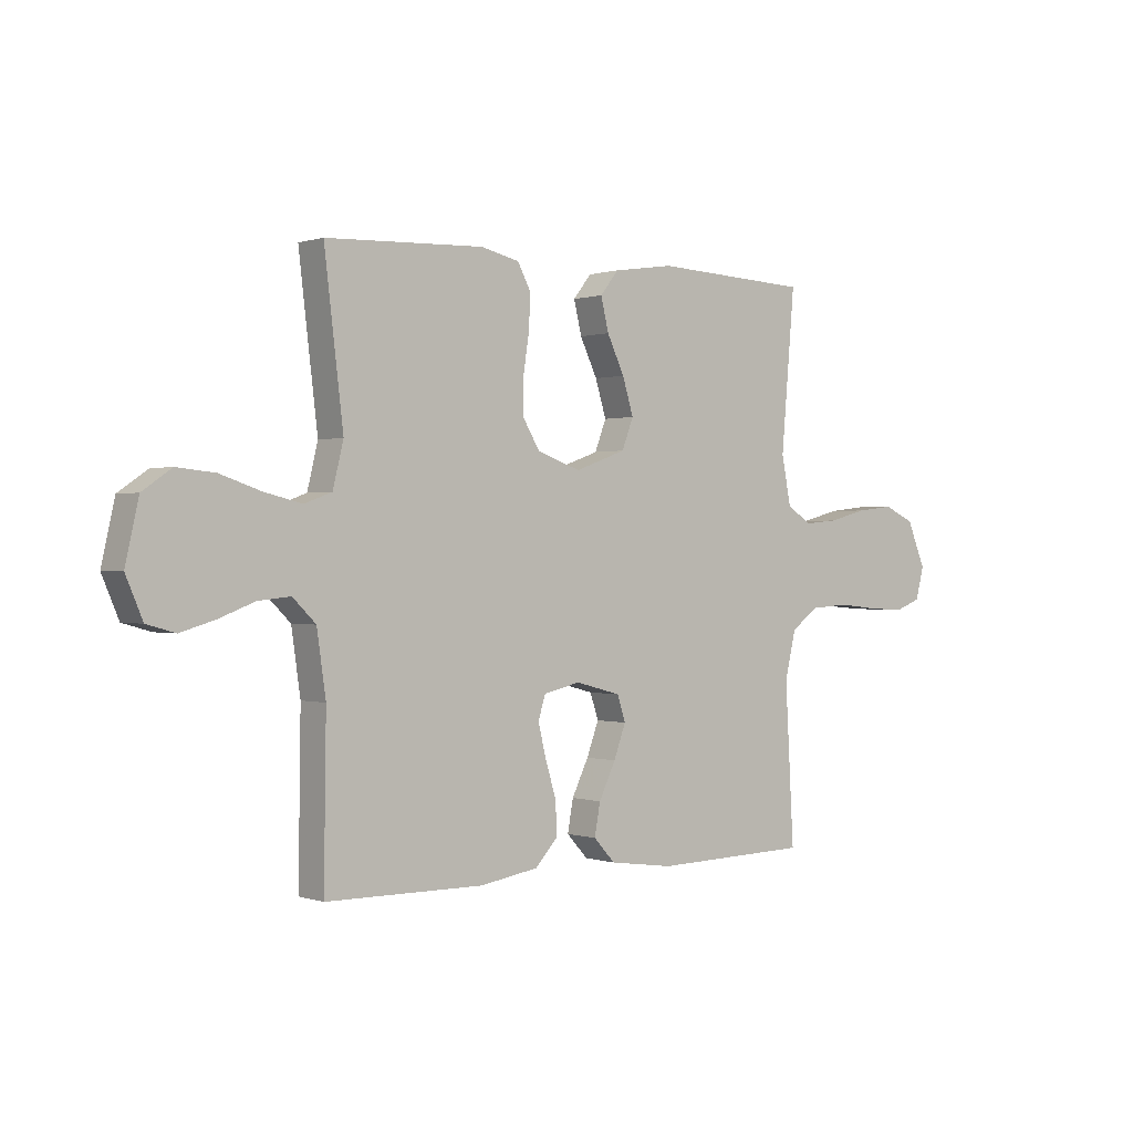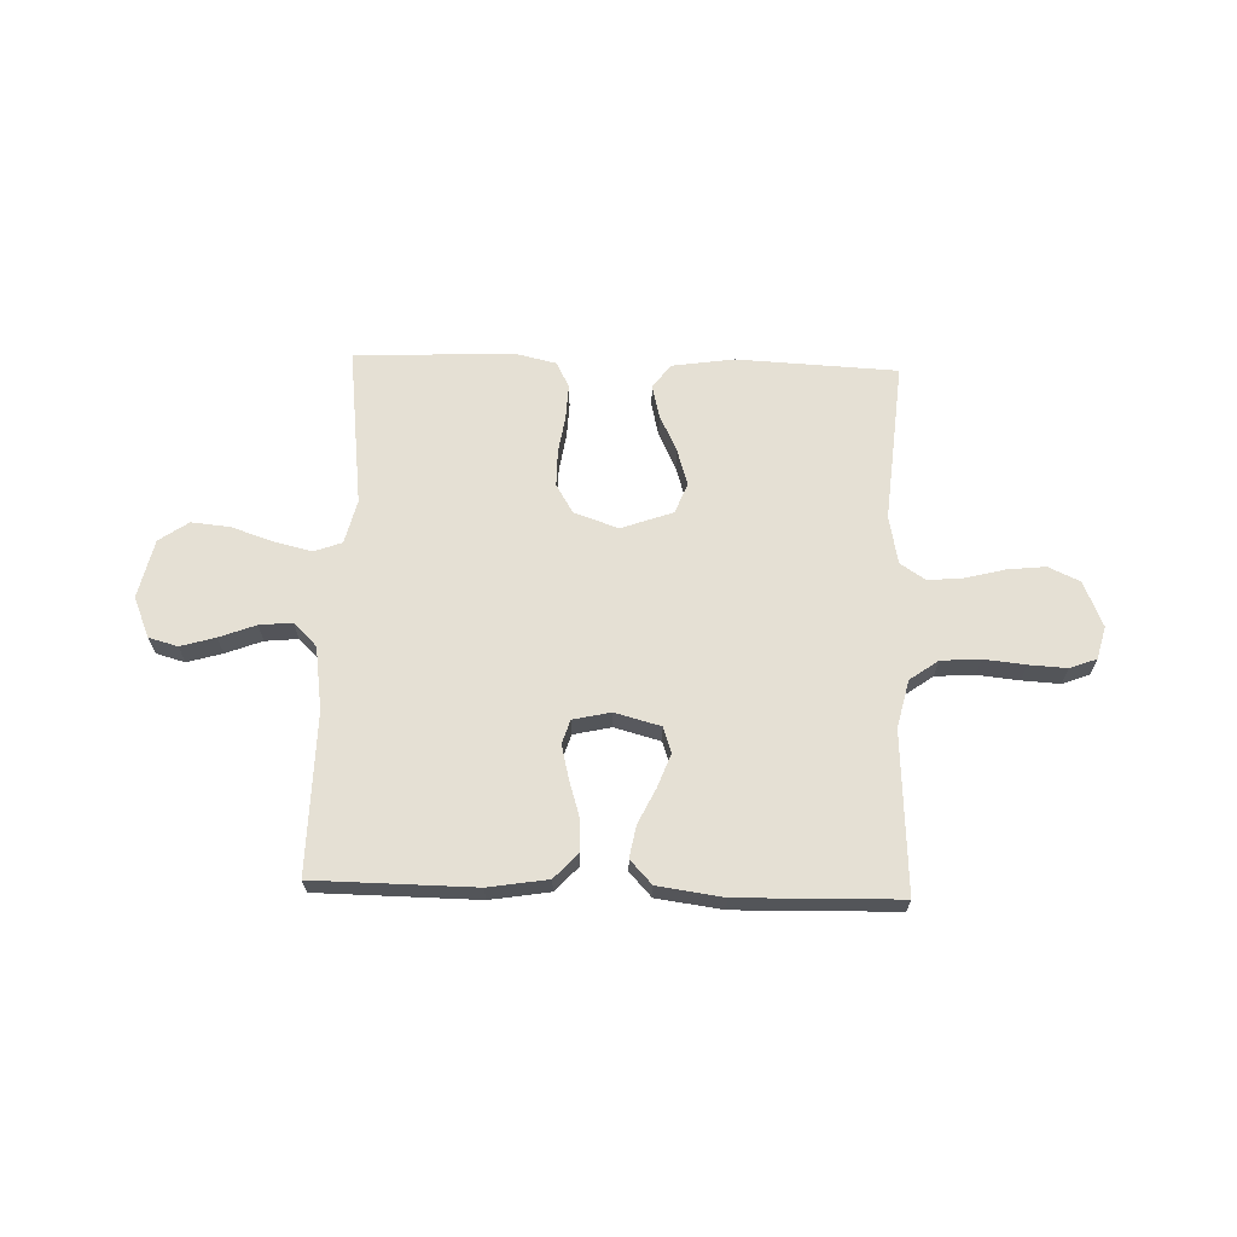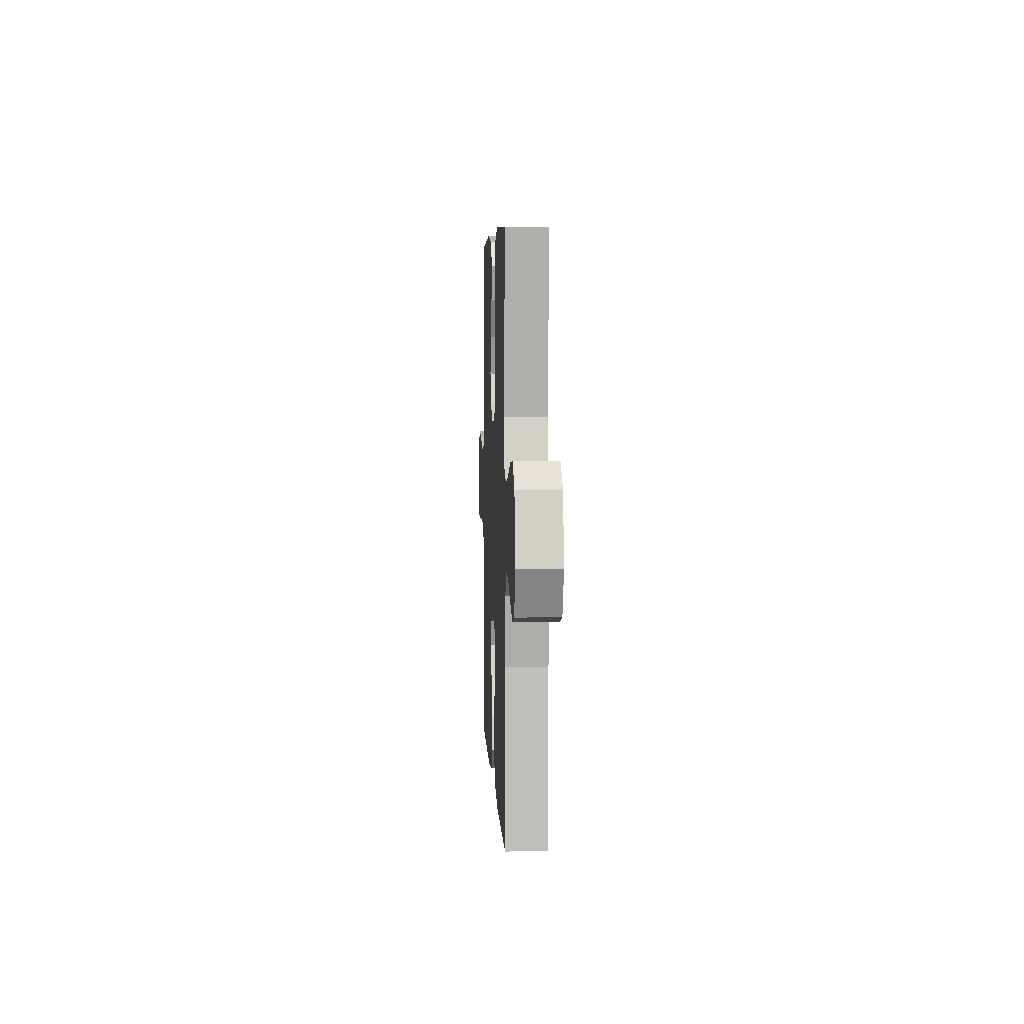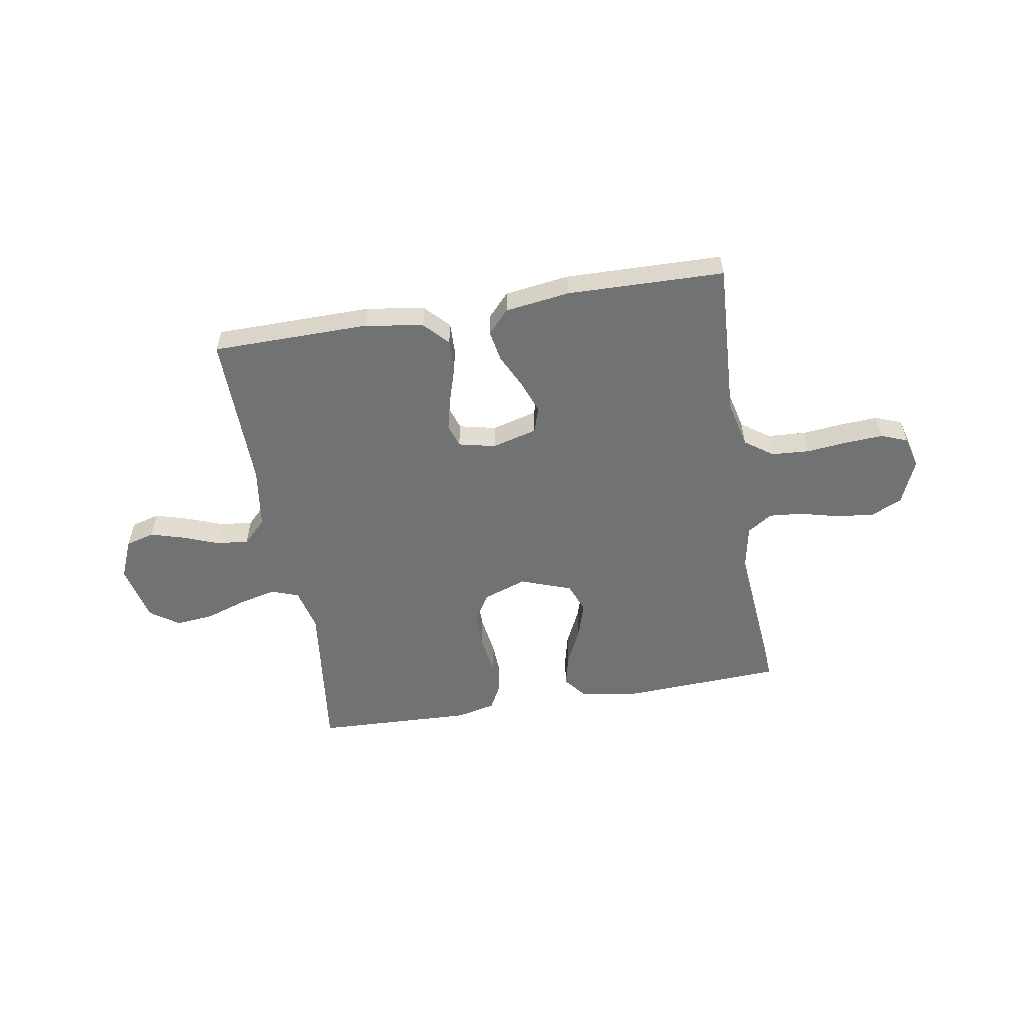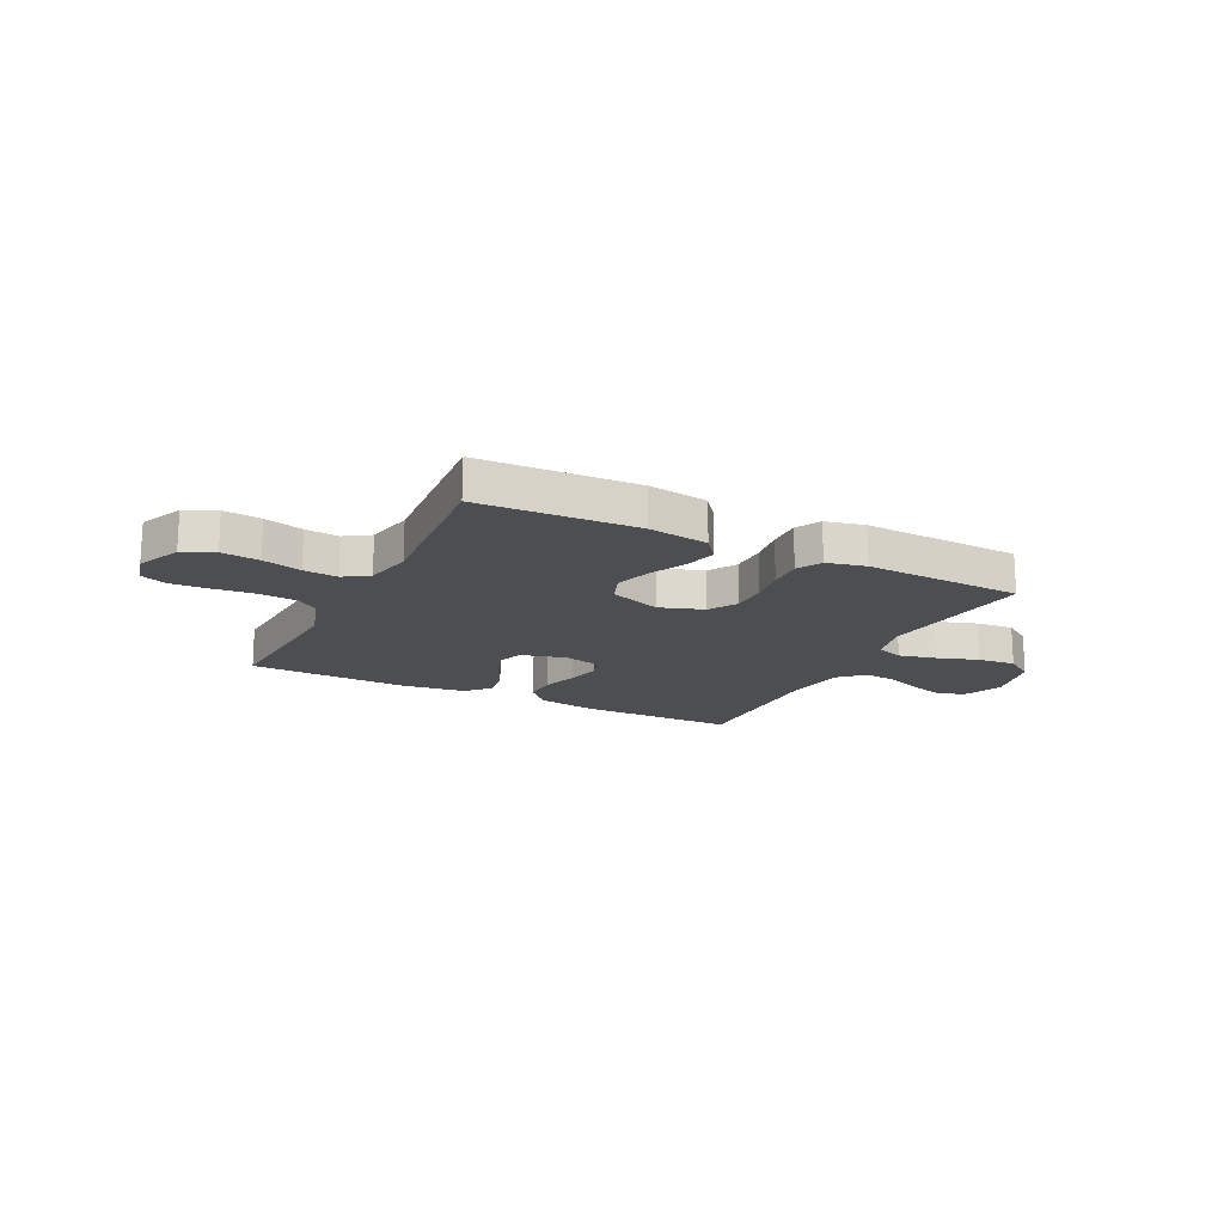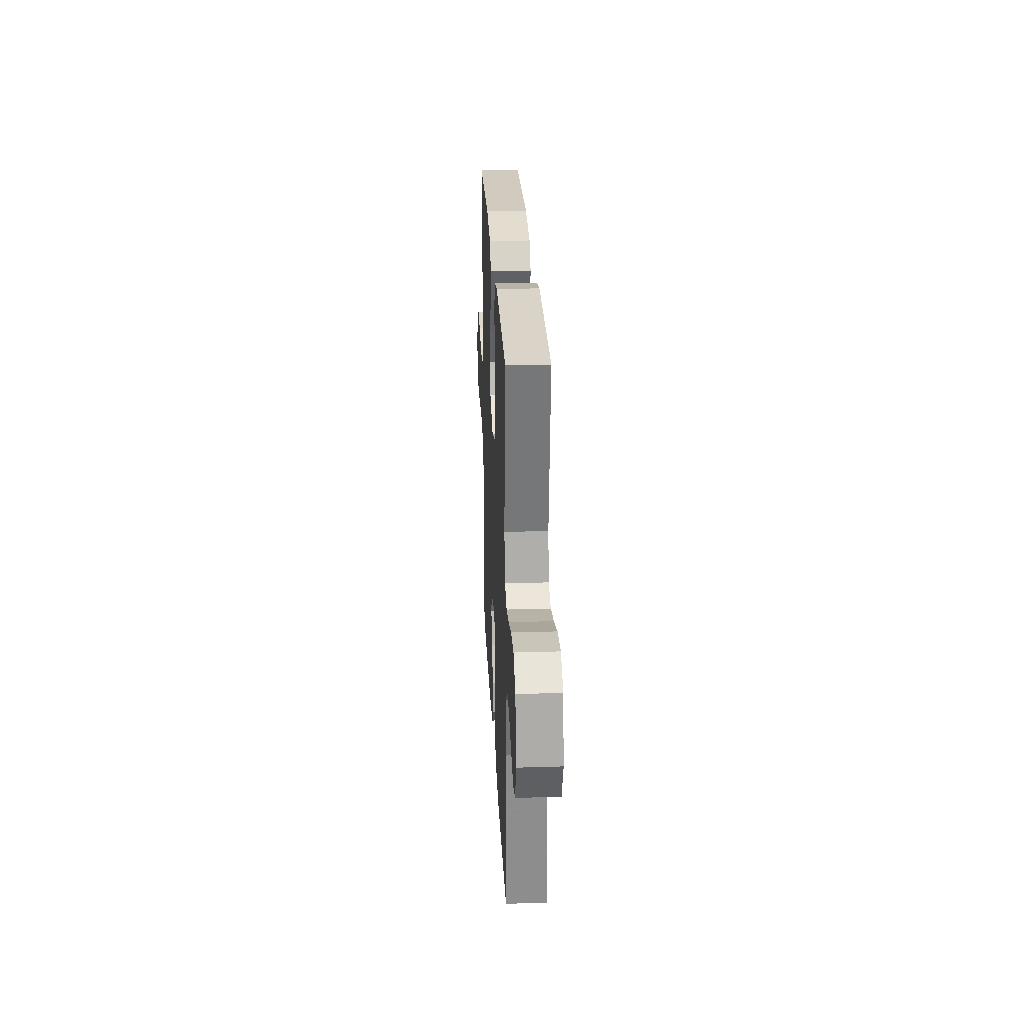
<metadata>
{"format":"obj","ext":"obj","renderer":"f3d","projection":"perspective","resolution":1024,"background":"white","views":[{"elev":0.3,"azim":140.3,"up":"+Z"},{"elev":65.8,"azim":-178.1,"up":"+Y"},{"elev":5.3,"azim":87.3,"up":"+Z"},{"elev":-55.4,"azim":-170.4,"up":"+Y"},{"elev":-17.1,"azim":-26.7,"up":"+Y"},{"elev":26.3,"azim":87.2,"up":"+Z"}]}
</metadata>
<code>
v 0.5 0.07 0.5
v 0.464 0.07 0.2
v 0.484 0.07 0.118
v 0.536 0.07 0.099
v 0.607 0.07 0.116
v 0.685 0.07 0.142
v 0.757 0.07 0.149
v 0.812 0.07 0.111
v 0.837 0.07 0
v 0.805 0.07 -0.075
v 0.751 0.07 -0.09
v 0.686 0.07 -0.071
v 0.618 0.07 -0.045
v 0.557 0.07 -0.039
v 0.513 0.07 -0.082
v 0.496 0.07 -0.2
v 0.5 0.07 -0.5
v 0.2 0.07 -0.503
v 0.089 0.07 -0.485
v 0.046 0.07 -0.439
v 0.048 0.07 -0.377
v 0.069 0.07 -0.309
v 0.084 0.07 -0.247
v 0.07 0.07 -0.203
v 0 0.07 -0.187
v -0.086 0.07 -0.21
v -0.102 0.07 -0.258
v -0.079 0.07 -0.32
v -0.047 0.07 -0.386
v -0.036 0.07 -0.446
v -0.077 0.07 -0.49
v -0.2 0.07 -0.507
v -0.5 0.07 -0.5
v -0.483 0.07 -0.2
v -0.504 0.07 -0.111
v -0.557 0.07 -0.073
v -0.63 0.07 -0.068
v -0.708 0.07 -0.076
v -0.779 0.07 -0.08
v -0.829 0.07 -0.061
v -0.845 0.07 0
v -0.809 0.07 0.085
v -0.75 0.07 0.112
v -0.678 0.07 0.104
v -0.604 0.07 0.085
v -0.539 0.07 0.079
v -0.492 0.07 0.11
v -0.474 0.07 0.2
v -0.5 0.07 0.5
v -0.2 0.07 0.514
v -0.085 0.07 0.497
v -0.05 0.07 0.453
v -0.065 0.07 0.391
v -0.098 0.07 0.322
v -0.119 0.07 0.254
v -0.097 0.07 0.197
v 0 0.07 0.162
v 0.083 0.07 0.191
v 0.115 0.07 0.244
v 0.115 0.07 0.312
v 0.104 0.07 0.383
v 0.101 0.07 0.448
v 0.126 0.07 0.495
v 0.2 0.07 0.512
v 0.5 0 0.5
v 0.464 0 0.2
v 0.484 0 0.118
v 0.536 0 0.099
v 0.607 0 0.116
v 0.685 0 0.142
v 0.757 0 0.149
v 0.812 0 0.111
v 0.837 0 0
v 0.805 0 -0.075
v 0.751 0 -0.09
v 0.686 0 -0.071
v 0.618 0 -0.045
v 0.557 0 -0.039
v 0.513 0 -0.082
v 0.496 0 -0.2
v 0.5 0 -0.5
v 0.2 0 -0.503
v 0.089 0 -0.485
v 0.046 0 -0.439
v 0.048 0 -0.377
v 0.069 0 -0.309
v 0.084 0 -0.247
v 0.07 0 -0.203
v 0 0 -0.187
v -0.086 0 -0.21
v -0.102 0 -0.258
v -0.079 0 -0.32
v -0.047 0 -0.386
v -0.036 0 -0.446
v -0.077 0 -0.49
v -0.2 0 -0.507
v -0.5 0 -0.5
v -0.483 0 -0.2
v -0.504 0 -0.111
v -0.557 0 -0.073
v -0.63 0 -0.068
v -0.708 0 -0.076
v -0.779 0 -0.08
v -0.829 0 -0.061
v -0.845 0 0
v -0.809 0 0.085
v -0.75 0 0.112
v -0.678 0 0.104
v -0.604 0 0.085
v -0.539 0 0.079
v -0.492 0 0.11
v -0.474 0 0.2
v -0.5 0 0.5
v -0.2 0 0.514
v -0.085 0 0.497
v -0.05 0 0.453
v -0.065 0 0.391
v -0.098 0 0.322
v -0.119 0 0.254
v -0.097 0 0.197
v 0 0 0.162
v 0.083 0 0.191
v 0.115 0 0.244
v 0.115 0 0.312
v 0.104 0 0.383
v 0.101 0 0.448
v 0.126 0 0.495
v 0.2 0 0.512
f 64 1 2
f 63 64 2
f 62 63 2
f 61 62 2
f 60 61 2
f 59 60 2 3
f 58 59 3 4
f 57 58 4
f 52 53 54
f 51 52 54
f 50 51 54
f 49 50 54
f 48 49 54
f 47 48 54 55
f 46 47 55 56
f 43 44 45
f 42 43 45
f 41 42 45
f 40 41 45
f 39 40 45
f 38 39 45
f 37 38 45
f 36 37 45 46
f 46 56 57
f 36 46 57
f 35 36 57
f 32 33 34
f 31 32 34
f 30 31 34
f 29 30 34
f 28 29 34
f 27 28 34 35
f 20 21 22
f 19 20 22
f 18 19 22
f 17 18 22
f 16 17 22
f 15 16 22 23
f 14 15 23 24
f 11 12 13
f 10 11 13
f 9 10 13
f 8 9 13
f 7 8 13
f 6 7 13
f 5 6 13
f 4 5 13 14
f 14 24 25
f 4 14 25
f 57 4 25
f 26 27 35 57
f 25 26 57
f 66 65 128
f 66 128 127
f 66 127 126
f 66 126 125
f 66 125 124
f 67 66 124 123
f 68 67 123 122
f 68 122 121
f 118 117 116
f 118 116 115
f 118 115 114
f 118 114 113
f 118 113 112
f 119 118 112 111
f 120 119 111 110
f 109 108 107
f 109 107 106
f 109 106 105
f 109 105 104
f 109 104 103
f 109 103 102
f 109 102 101
f 110 109 101 100
f 121 120 110
f 121 110 100
f 121 100 99
f 98 97 96
f 98 96 95
f 98 95 94
f 98 94 93
f 98 93 92
f 99 98 92 91
f 86 85 84
f 86 84 83
f 86 83 82
f 86 82 81
f 86 81 80
f 87 86 80 79
f 88 87 79 78
f 77 76 75
f 77 75 74
f 77 74 73
f 77 73 72
f 77 72 71
f 77 71 70
f 77 70 69
f 78 77 69 68
f 89 88 78
f 89 78 68
f 89 68 121
f 121 99 91 90
f 121 90 89
f 1 65 66 2
f 2 66 67 3
f 3 67 68 4
f 4 68 69 5
f 5 69 70 6
f 6 70 71 7
f 7 71 72 8
f 8 72 73 9
f 9 73 74 10
f 10 74 75 11
f 11 75 76 12
f 12 76 77 13
f 13 77 78 14
f 14 78 79 15
f 15 79 80 16
f 16 80 81 17
f 17 81 82 18
f 18 82 83 19
f 19 83 84 20
f 20 84 85 21
f 21 85 86 22
f 22 86 87 23
f 23 87 88 24
f 24 88 89 25
f 25 89 90 26
f 26 90 91 27
f 27 91 92 28
f 28 92 93 29
f 29 93 94 30
f 30 94 95 31
f 31 95 96 32
f 32 96 97 33
f 33 97 98 34
f 34 98 99 35
f 35 99 100 36
f 36 100 101 37
f 37 101 102 38
f 38 102 103 39
f 39 103 104 40
f 40 104 105 41
f 41 105 106 42
f 42 106 107 43
f 43 107 108 44
f 44 108 109 45
f 45 109 110 46
f 46 110 111 47
f 47 111 112 48
f 48 112 113 49
f 49 113 114 50
f 50 114 115 51
f 51 115 116 52
f 52 116 117 53
f 53 117 118 54
f 54 118 119 55
f 55 119 120 56
f 56 120 121 57
f 57 121 122 58
f 58 122 123 59
f 59 123 124 60
f 60 124 125 61
f 61 125 126 62
f 62 126 127 63
f 63 127 128 64
f 64 128 65 1

</code>
